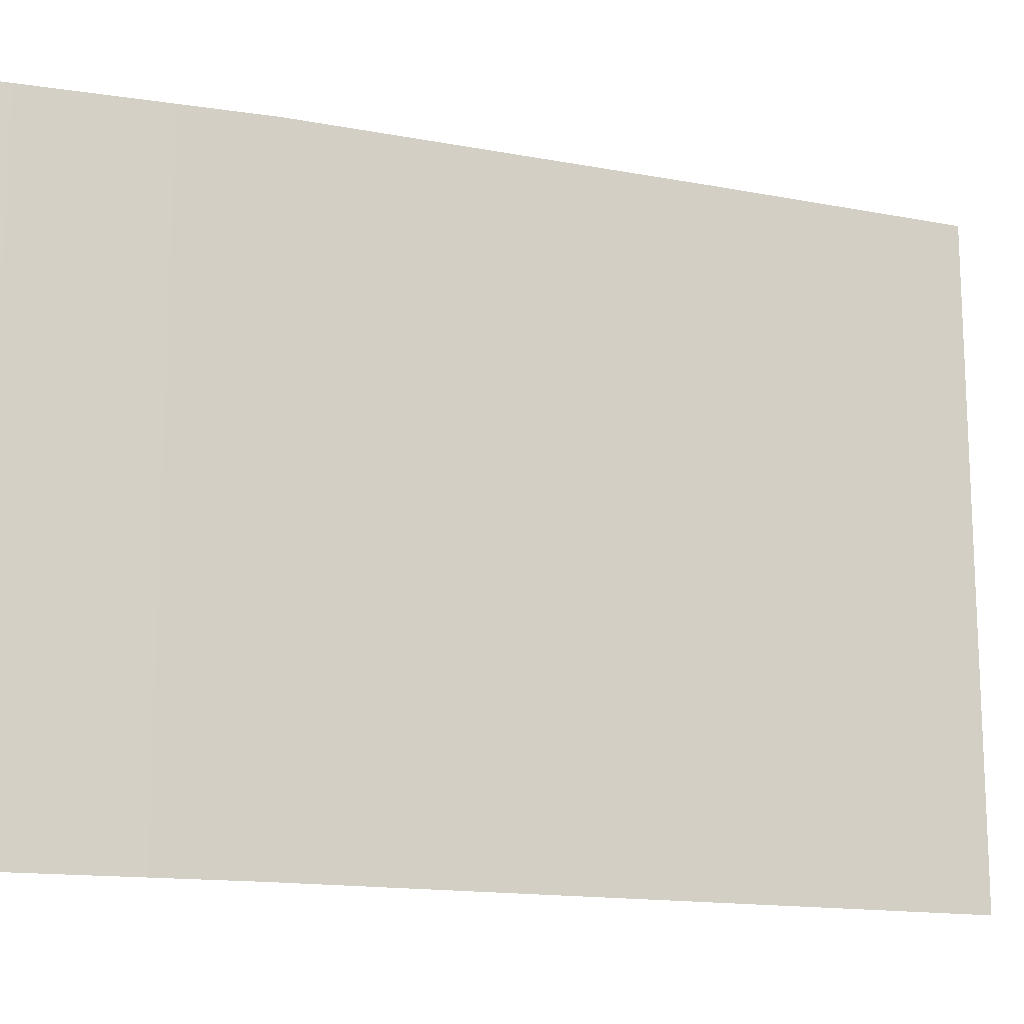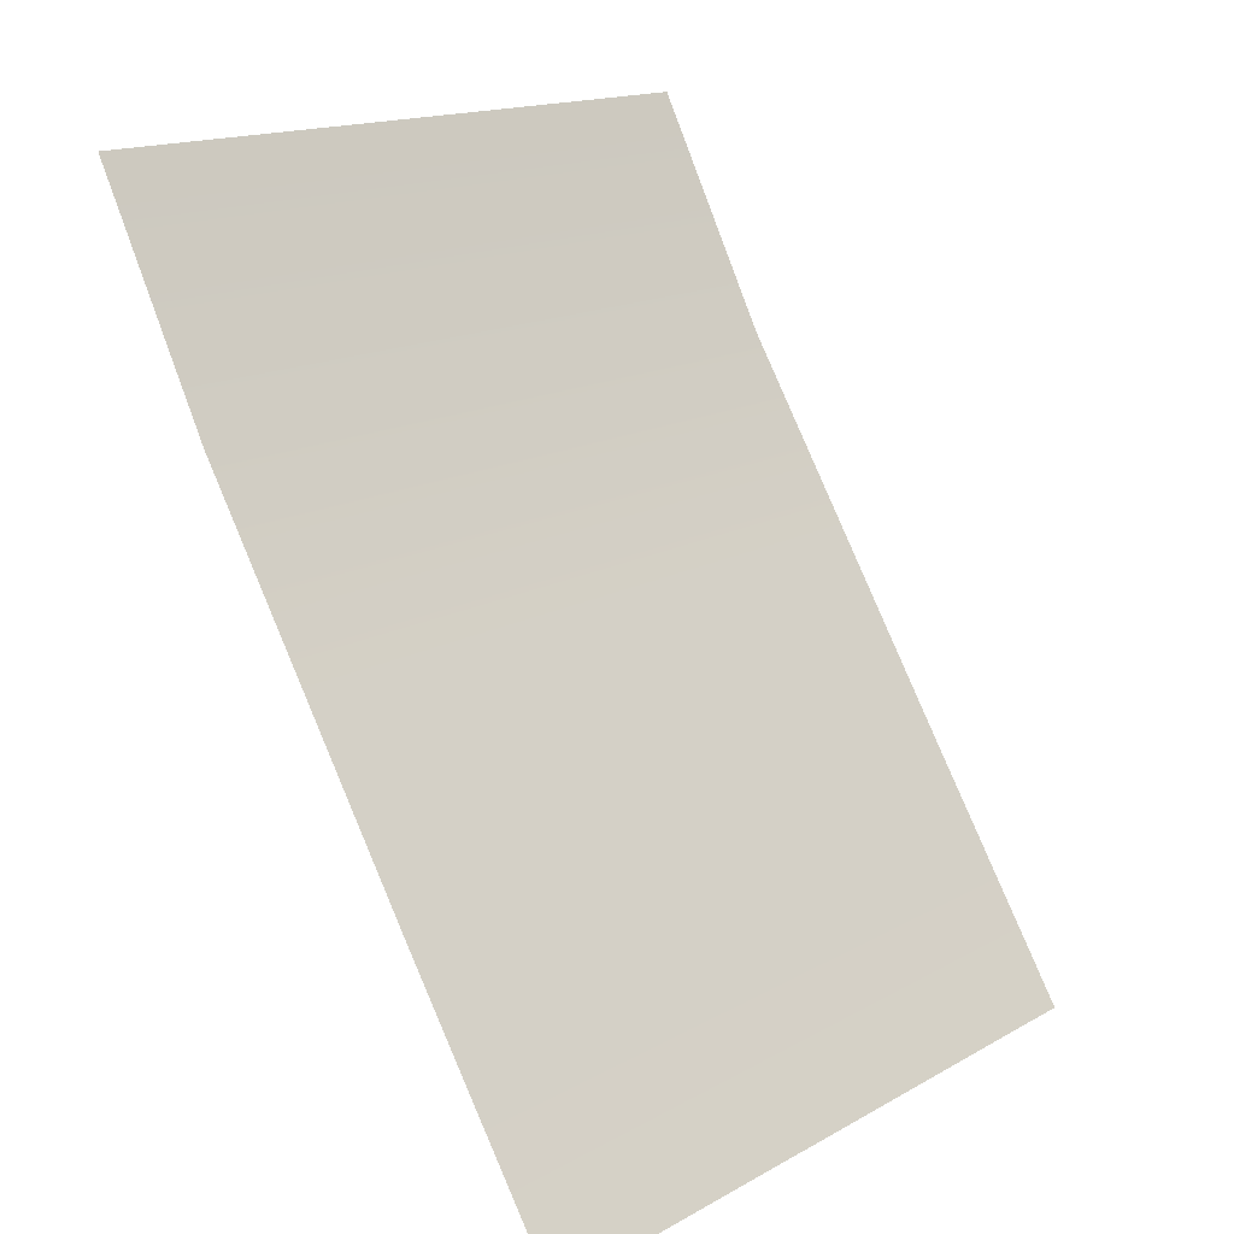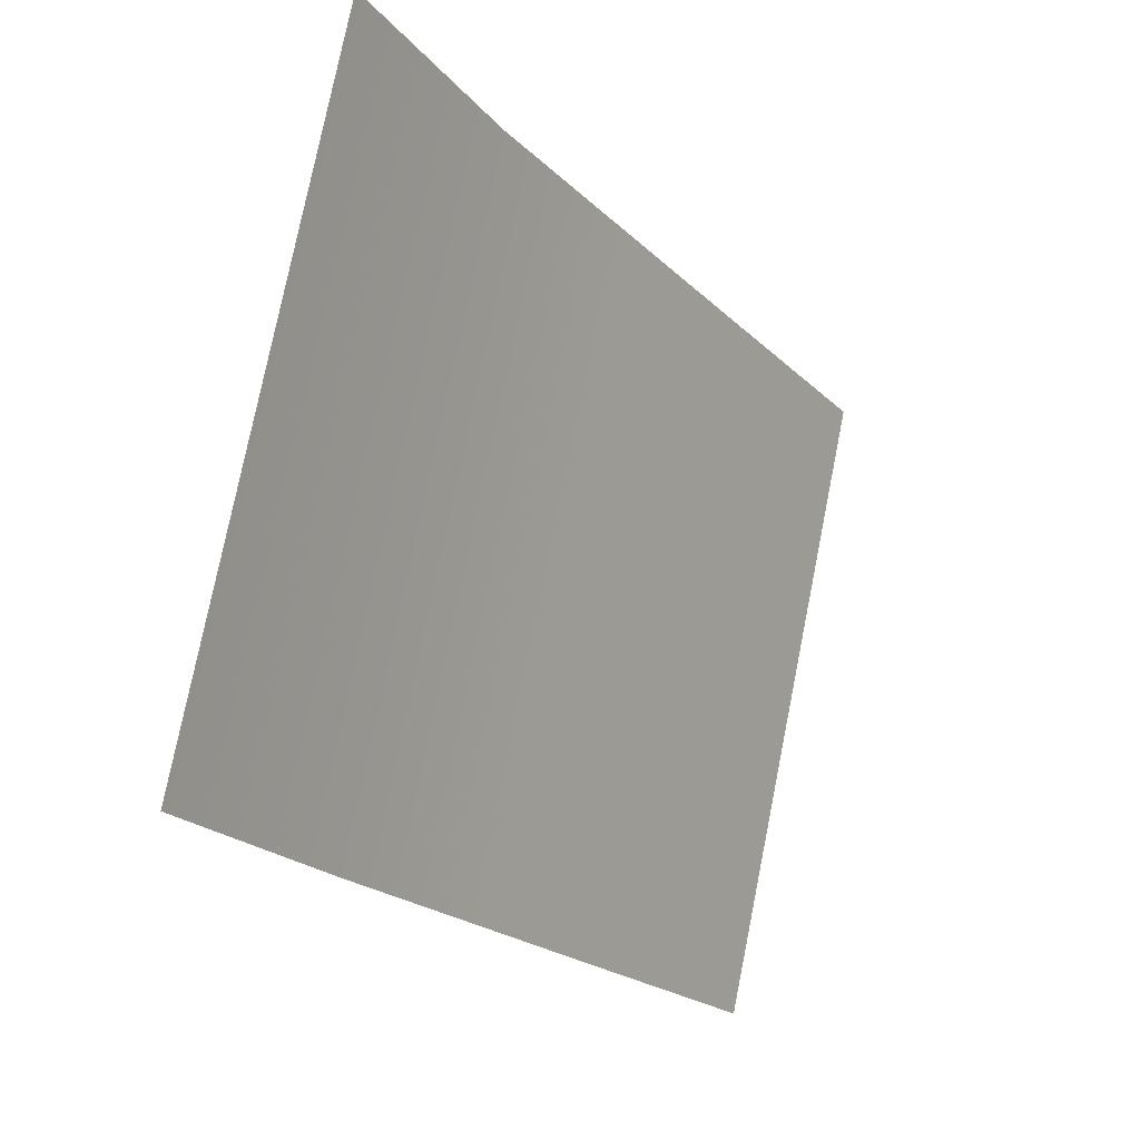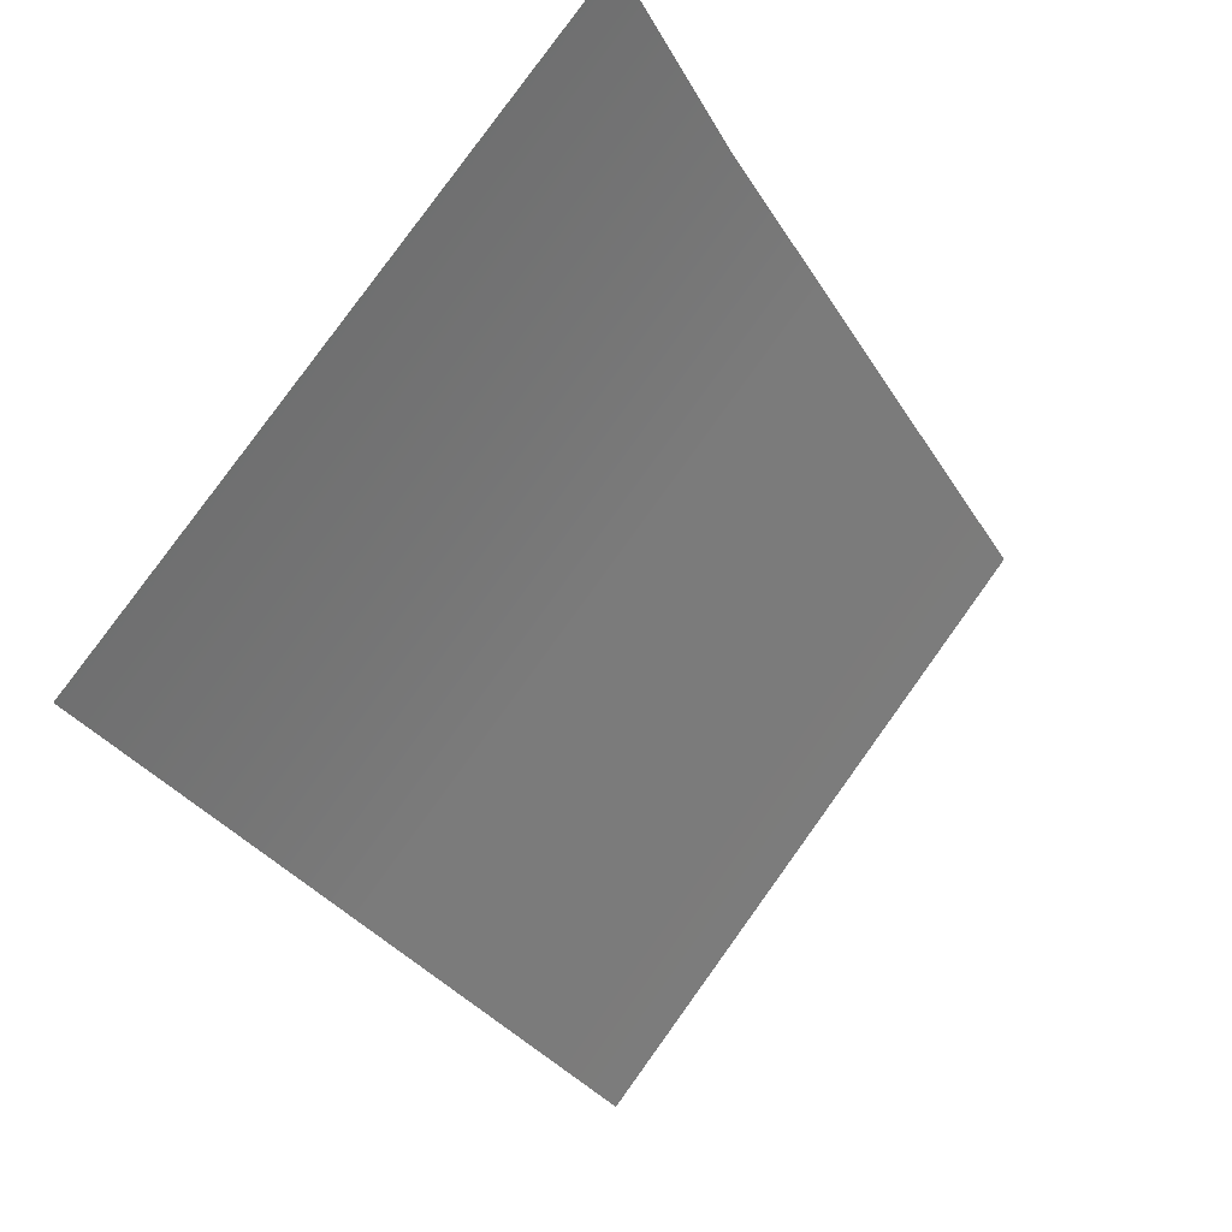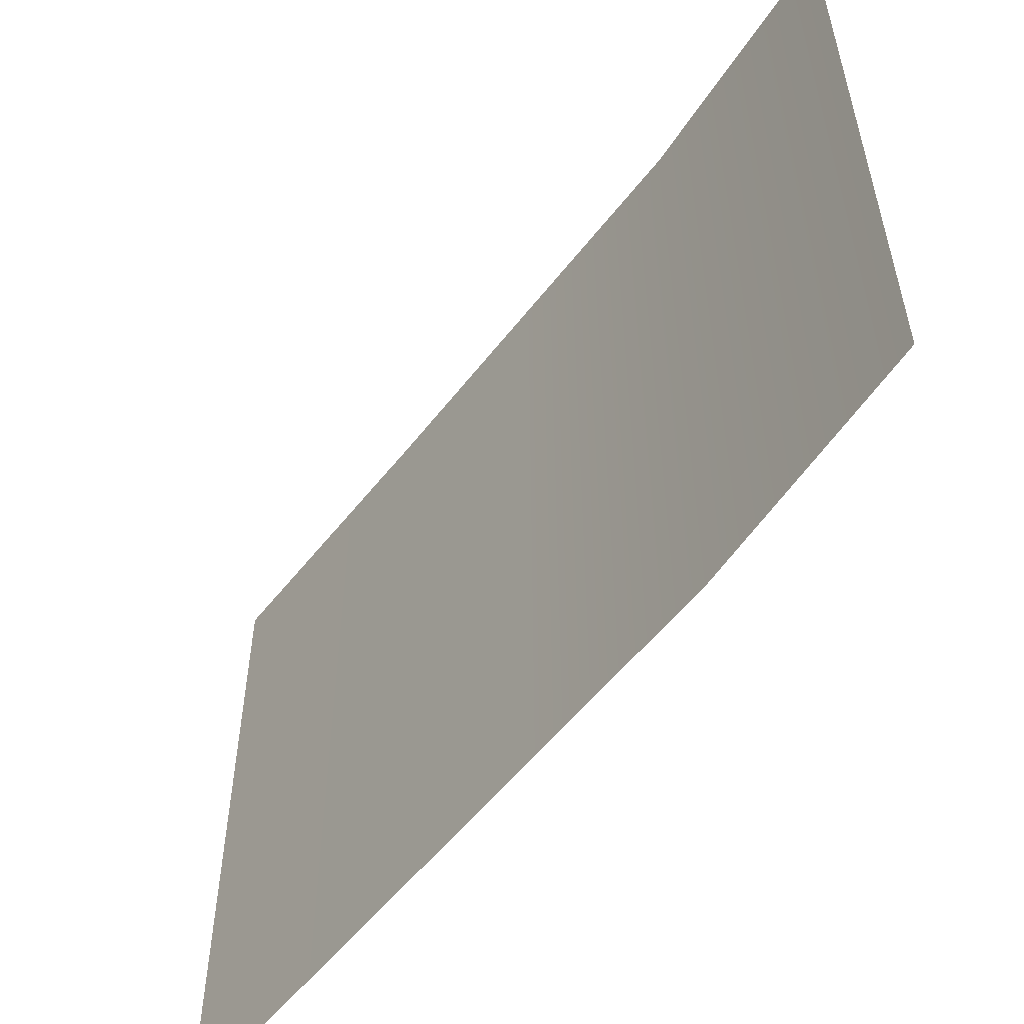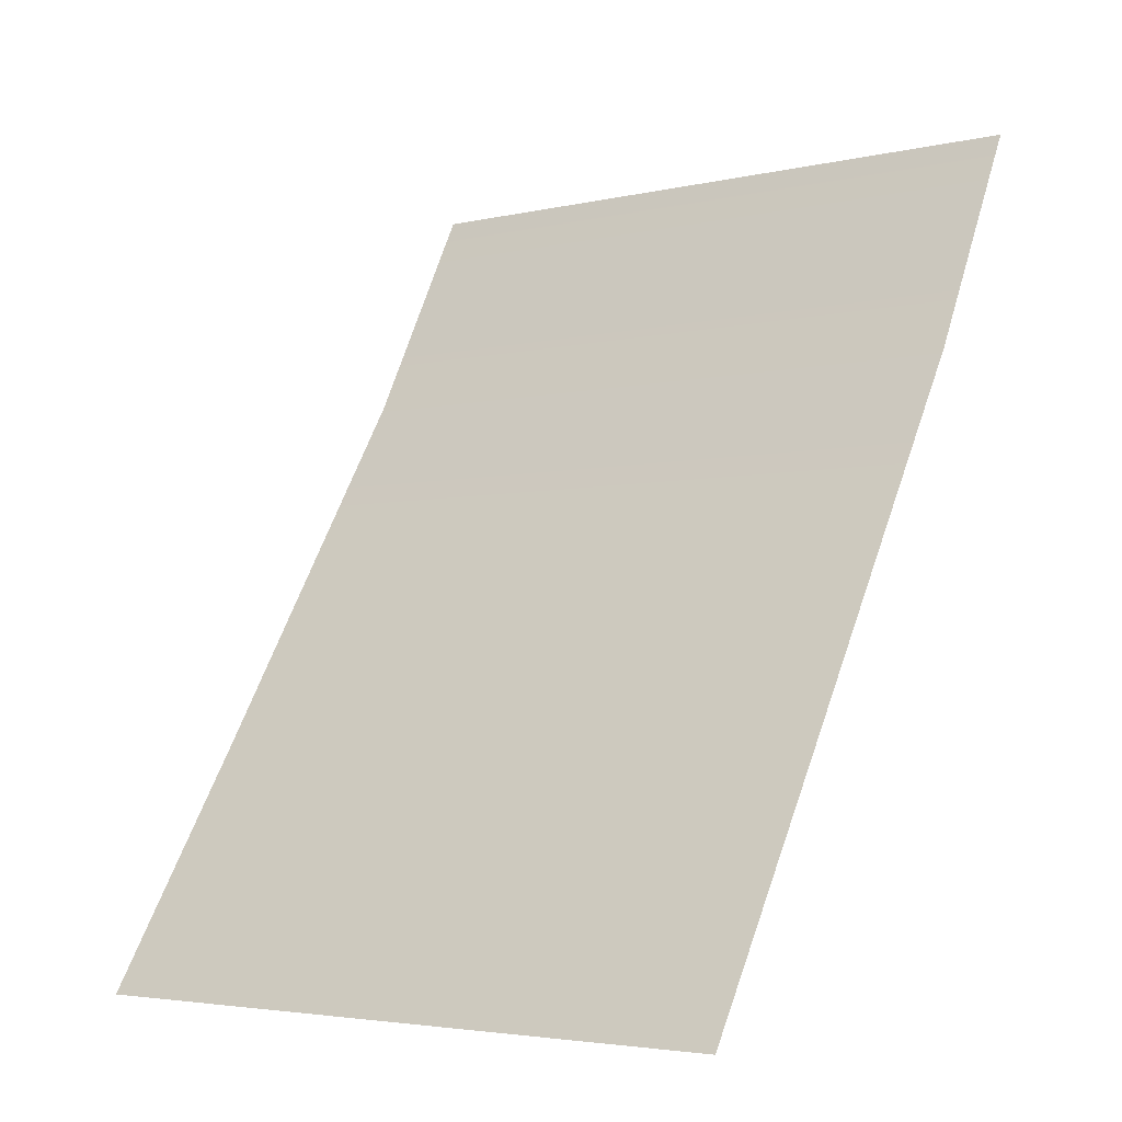
<metadata>
{"format":"obj","ext":"obj","renderer":"f3d","projection":"perspective","resolution":1024,"background":"white","views":[{"elev":-14.9,"azim":99.7,"up":"+Y"},{"elev":16.7,"azim":-137.6,"up":"+Z"},{"elev":76.0,"azim":-168.6,"up":"+Z"},{"elev":79.8,"azim":-144.2,"up":"+Z"},{"elev":-54.8,"azim":-5.1,"up":"+Y"},{"elev":-4.0,"azim":-52.2,"up":"+Z"}]}
</metadata>
<code>
g ENV_SS_SideRamp_Arrow_MO
v 48.83 0.5701 -34.19
v 48.83 8.436 -34.19
v 50.57 8.436 -31.44
v 50.57 0.5701 -31.44
v 51.84 8.436 -29.38
v 51.86 0.5701 -29.38
v 53.15 0.5701 -27.33
v 53.12 8.436 -27.32
v 54.5 0.5701 -24.78
v 54.45 8.436 -24.76
g ENV_SS_SideRamp_Arrow_MO_0
f 3 2 1
f 4 3 1
f 5 3 4
f 6 5 4
f 6 7 5
f 7 8 5
f 7 9 8
f 9 10 8

</code>
